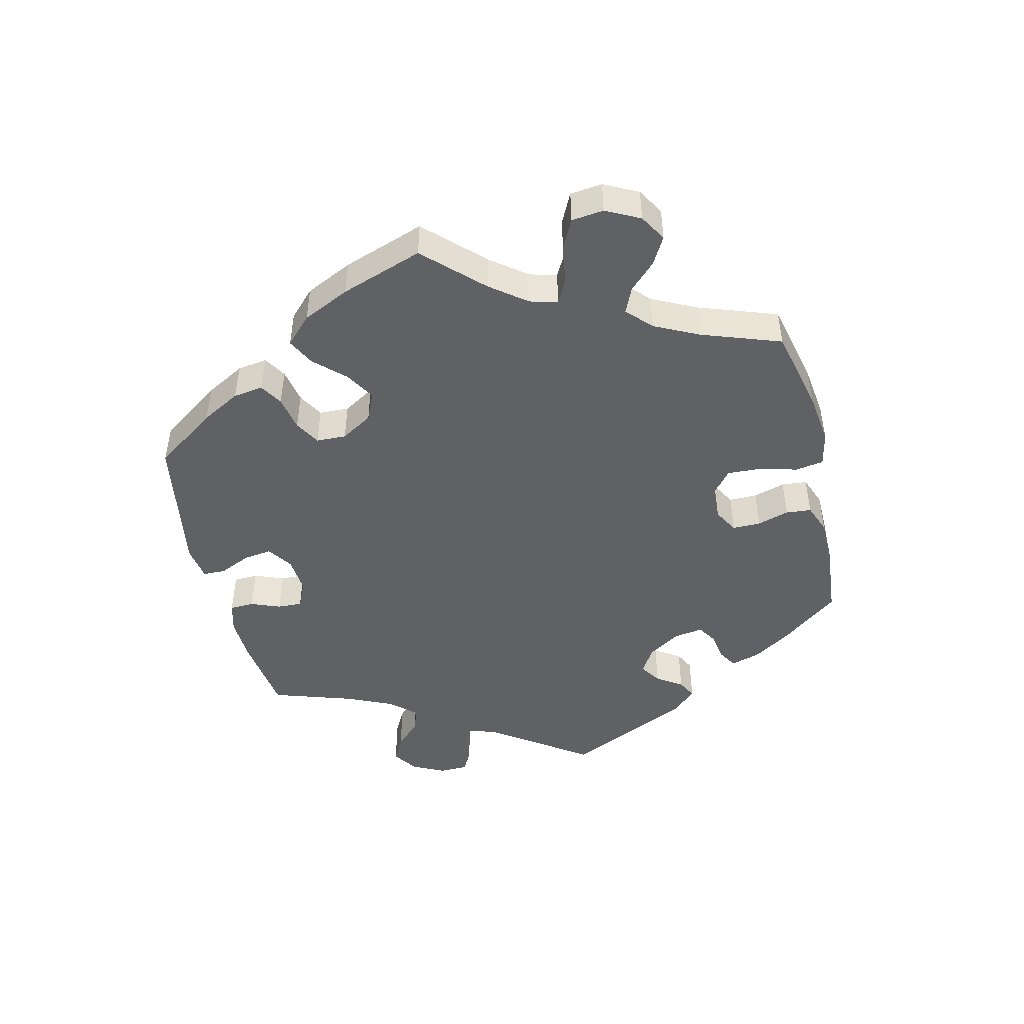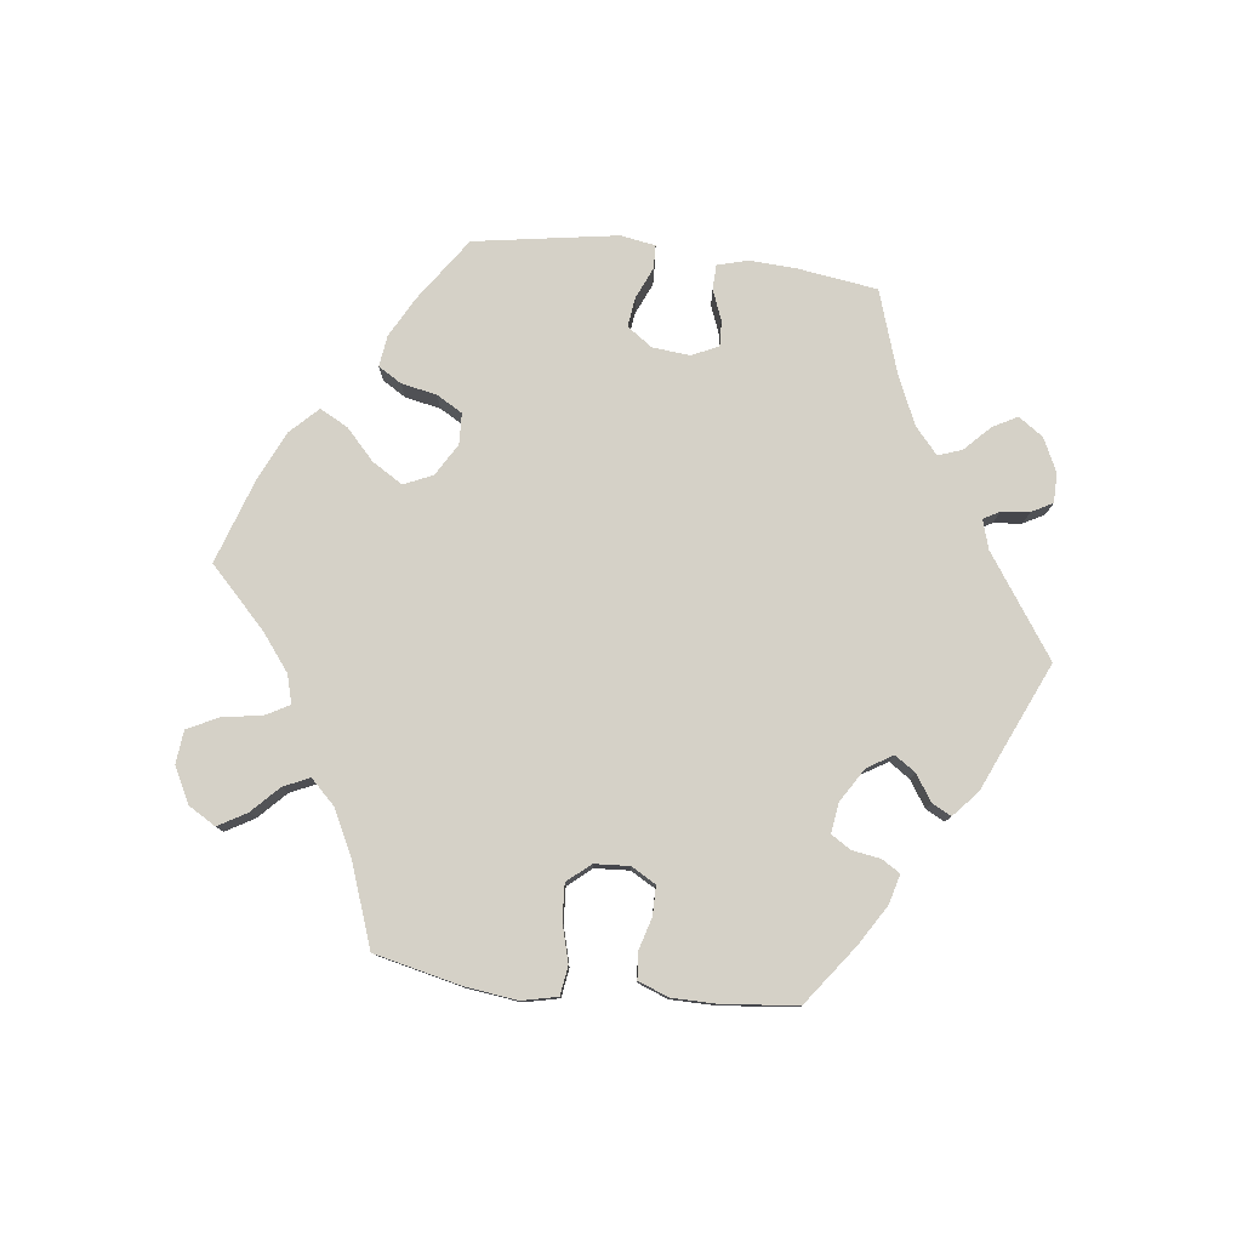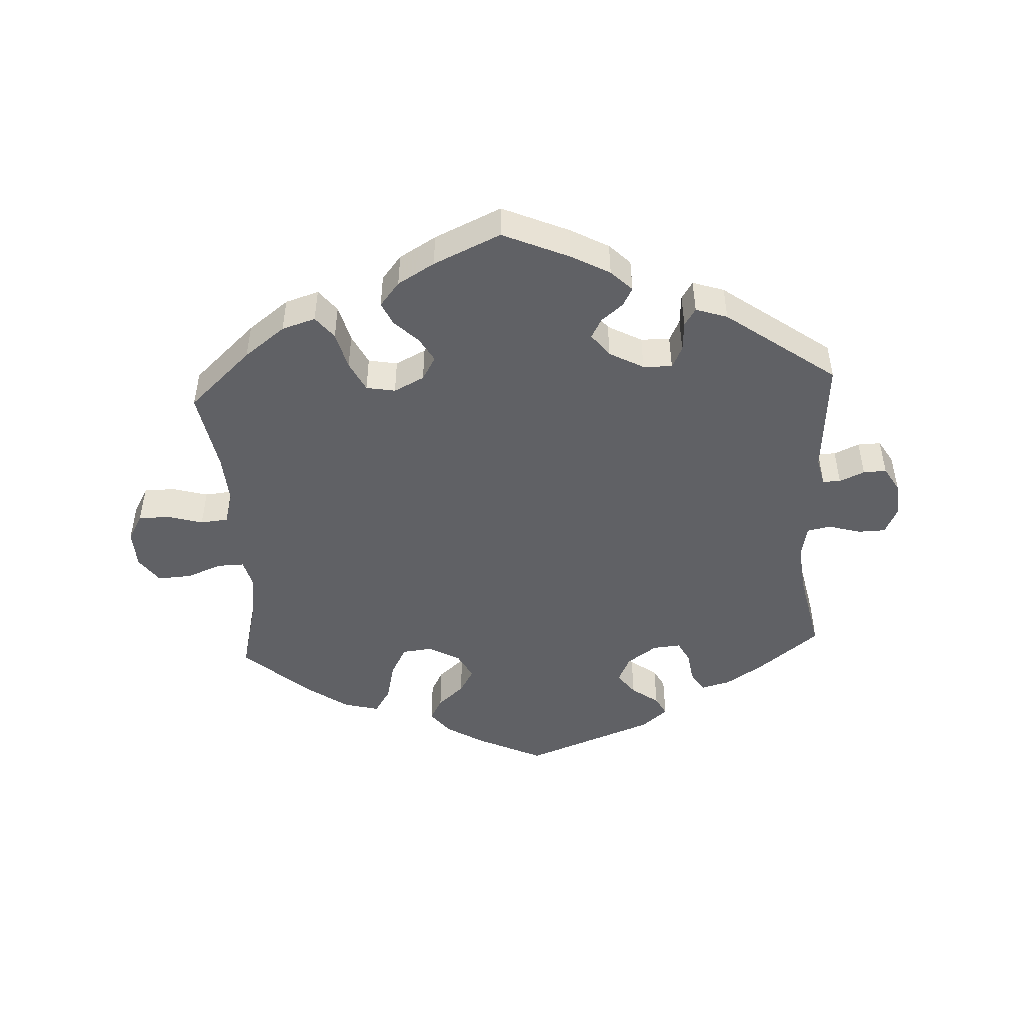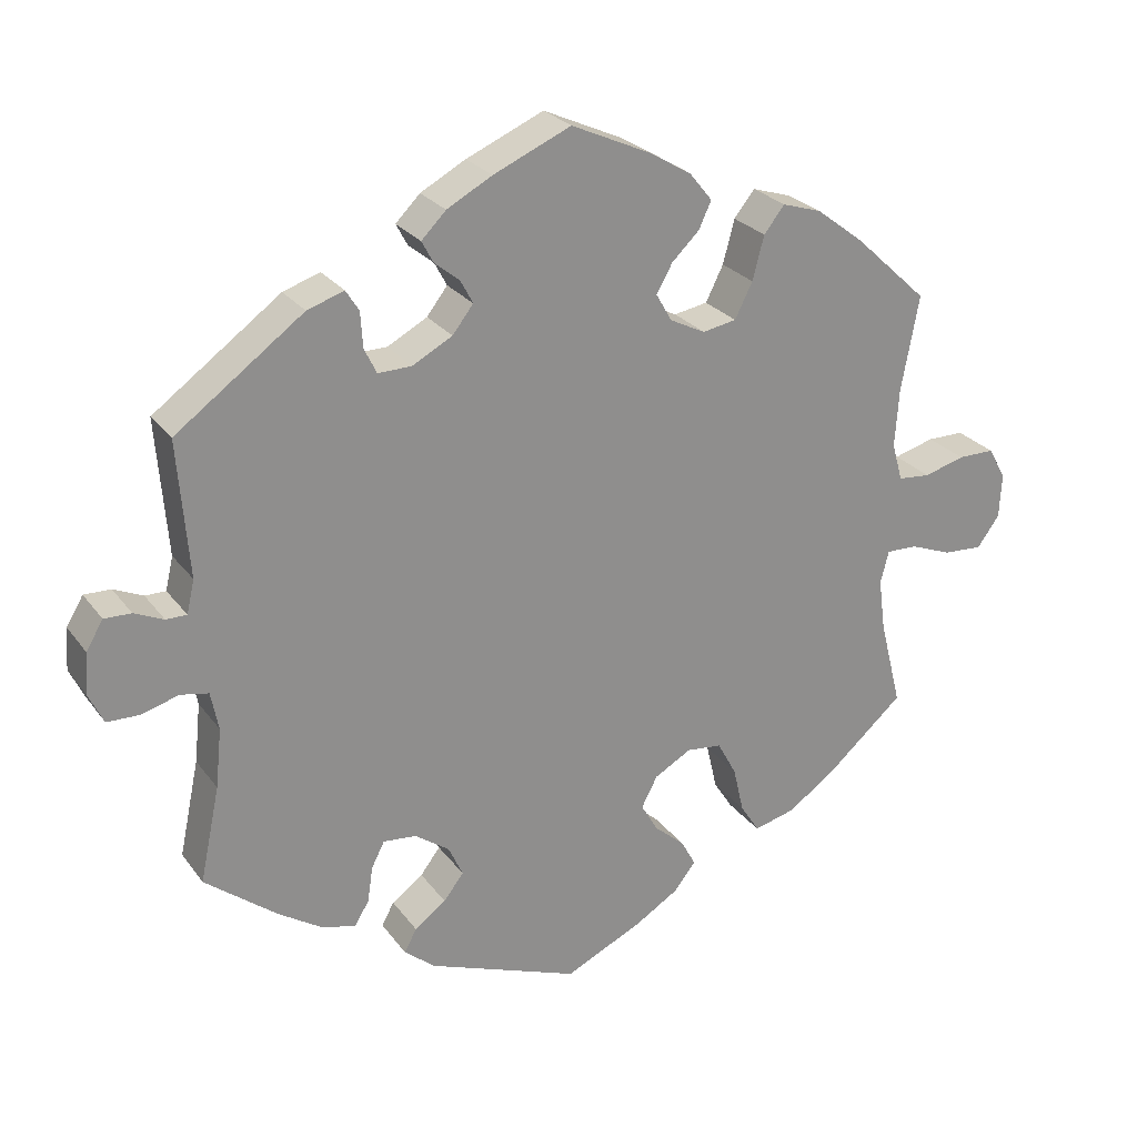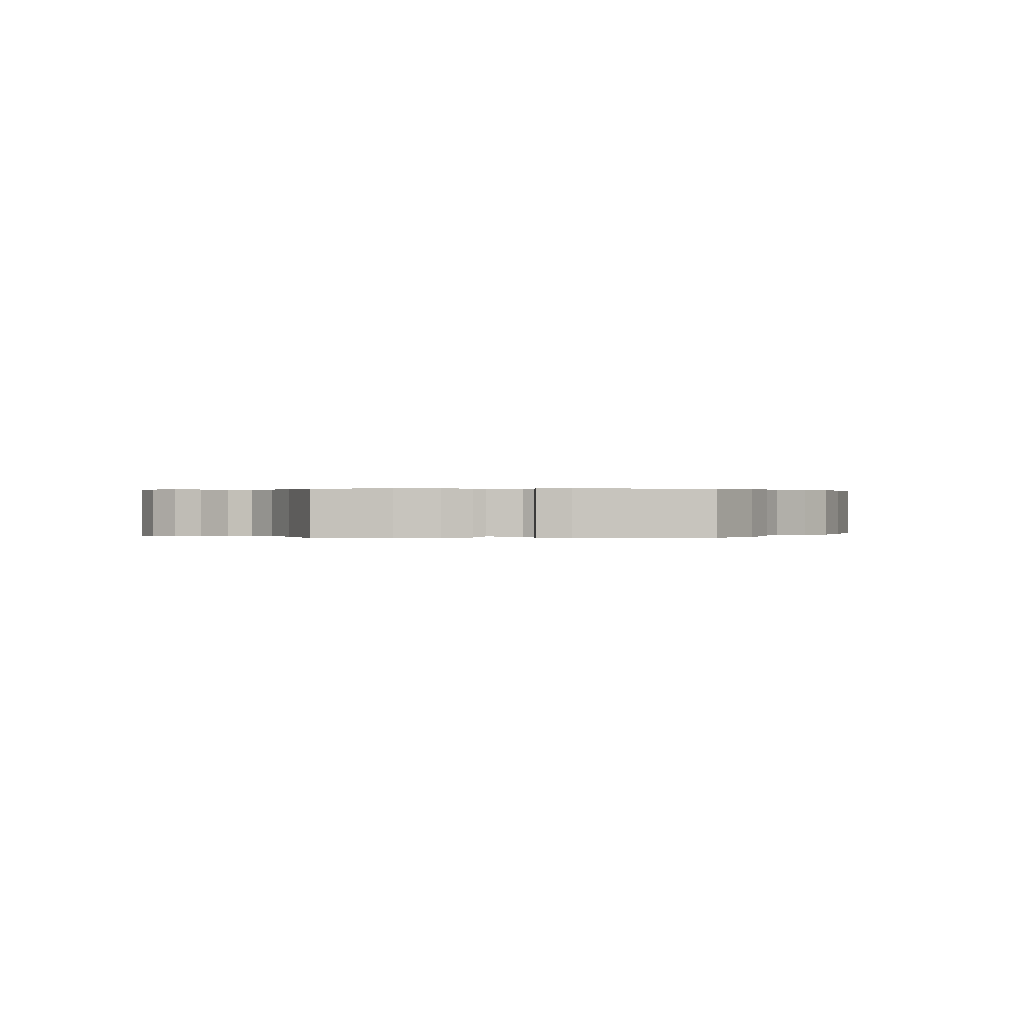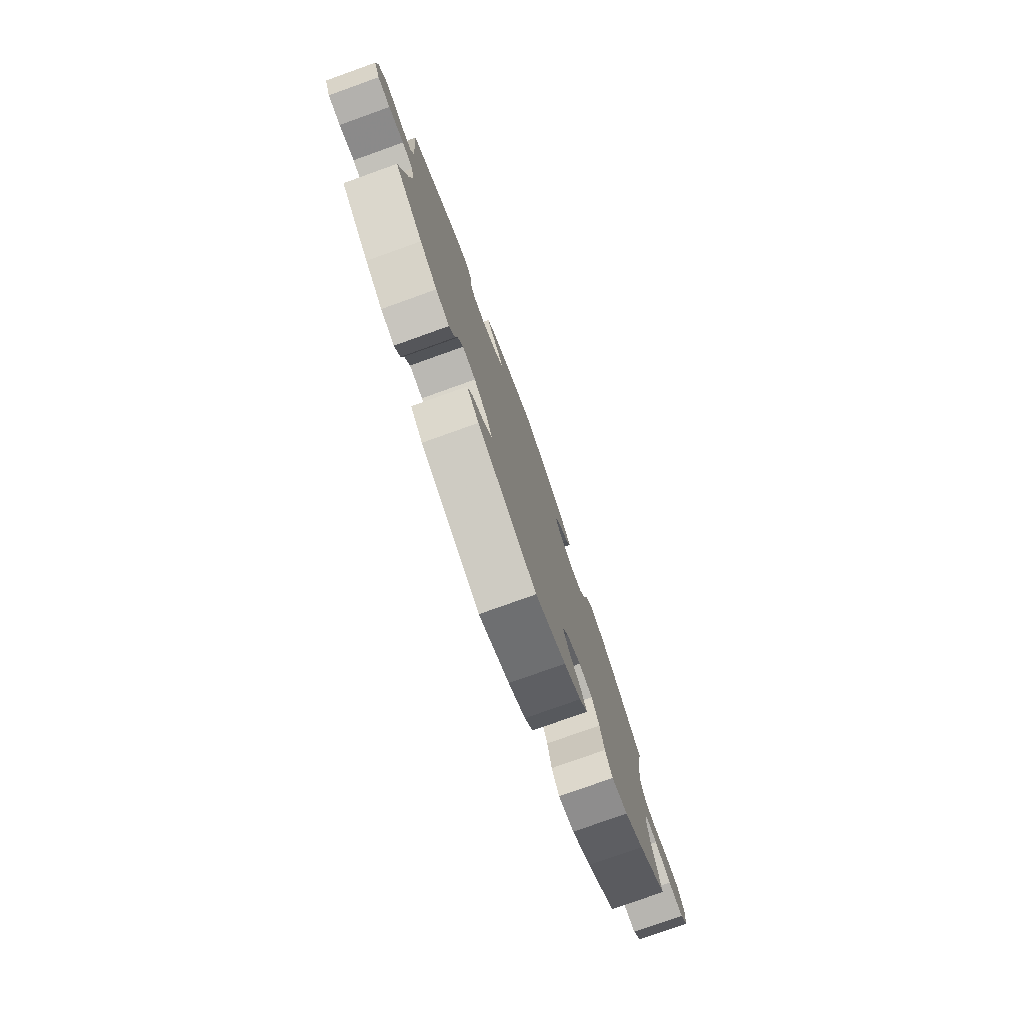
<metadata>
{"format":"obj","ext":"obj","renderer":"f3d","projection":"perspective","resolution":1024,"background":"white","views":[{"elev":-47.8,"azim":-106.4,"up":"+Y"},{"elev":79.2,"azim":-23.1,"up":"+Y"},{"elev":-48.1,"azim":3.1,"up":"+Y"},{"elev":25.5,"azim":152.2,"up":"+Z"},{"elev":0.2,"azim":148.1,"up":"+Y"},{"elev":-78.0,"azim":109.7,"up":"+Z"}]}
</metadata>
<code>
v 0.408 0.07 -0.361
v 0.351 0.07 -0.398
v 0.306 0.07 -0.41
v 0.287 0.07 -0.379
v 0.28 0.07 -0.332
v 0.263 0.07 -0.299
v 0.22 0.07 -0.303
v 0.175 0.07 -0.335
v 0.156 0.07 -0.376
v 0.182 0.07 -0.41
v 0.223 0.07 -0.44
v 0.239 0.07 -0.47
v 0.199 0.07 -0.503
v 0.001 0.07 -0.578
v -0.101 0.07 -0.53
v -0.158 0.07 -0.495
v -0.186 0.07 -0.459
v -0.167 0.07 -0.424
v -0.127 0.07 -0.389
v -0.105 0.07 -0.351
v -0.126 0.07 -0.311
v -0.174 0.07 -0.284
v -0.22 0.07 -0.289
v -0.245 0.07 -0.335
v -0.259 0.07 -0.395
v -0.284 0.07 -0.434
v -0.338 0.07 -0.42
v -0.402 0.07 -0.375
v -0.501 0.07 -0.288
v -0.472 0.07 -0.173
v -0.463 0.07 -0.105
v -0.474 0.07 -0.063
v -0.514 0.07 -0.064
v -0.569 0.07 -0.085
v -0.62 0.07 -0.088
v -0.649 0.07 -0.048
v -0.652 0.07 0.01
v -0.629 0.07 0.051
v -0.581 0.07 0.051
v -0.528 0.07 0.036
v -0.486 0.07 0.04
v -0.472 0.07 0.089
v -0.477 0.07 0.164
v -0.5 0.07 0.289
v -0.404 0.07 0.378
v -0.342 0.07 0.425
v -0.291 0.07 0.441
v -0.264 0.07 0.407
v -0.249 0.07 0.35
v -0.226 0.07 0.304
v -0.182 0.07 0.296
v -0.136 0.07 0.319
v -0.115 0.07 0.355
v -0.136 0.07 0.392
v -0.172 0.07 0.427
v -0.188 0.07 0.462
v -0.158 0.07 0.499
v -0.102 0.07 0.532
v 0 0.07 0.578
v 0.101 0.07 0.534
v 0.16 0.07 0.502
v 0.192 0.07 0.47
v 0.177 0.07 0.442
v 0.144 0.07 0.415
v 0.128 0.07 0.385
v 0.155 0.07 0.35
v 0.207 0.07 0.322
v 0.251 0.07 0.321
v 0.267 0.07 0.354
v 0.27 0.07 0.4
v 0.287 0.07 0.427
v 0.335 0.07 0.411
v 0.501 0.07 0.29
v 0.487 0.07 0.113
v 0.497 0.07 0.07
v 0.524 0.07 0.07
v 0.562 0.07 0.087
v 0.597 0.07 0.088
v 0.619 0.07 0.051
v 0.623 0.07 -0.003
v 0.604 0.07 -0.043
v 0.563 0.07 -0.044
v 0.513 0.07 -0.03
v 0.477 0.07 -0.037
v 0.467 0.07 -0.087
v 0.475 0.07 -0.164
v 0.501 0.07 -0.288
v 0.408 0 -0.361
v 0.351 0 -0.398
v 0.306 0 -0.41
v 0.287 0 -0.379
v 0.28 0 -0.332
v 0.263 0 -0.299
v 0.22 0 -0.303
v 0.175 0 -0.335
v 0.156 0 -0.376
v 0.182 0 -0.41
v 0.223 0 -0.44
v 0.239 0 -0.47
v 0.199 0 -0.503
v 0.001 0 -0.578
v -0.101 0 -0.53
v -0.158 0 -0.495
v -0.186 0 -0.459
v -0.167 0 -0.424
v -0.127 0 -0.389
v -0.105 0 -0.351
v -0.126 0 -0.311
v -0.174 0 -0.284
v -0.22 0 -0.289
v -0.245 0 -0.335
v -0.259 0 -0.395
v -0.284 0 -0.434
v -0.338 0 -0.42
v -0.402 0 -0.375
v -0.501 0 -0.288
v -0.472 0 -0.173
v -0.463 0 -0.105
v -0.474 0 -0.063
v -0.514 0 -0.064
v -0.569 0 -0.085
v -0.62 0 -0.088
v -0.649 0 -0.048
v -0.652 0 0.01
v -0.629 0 0.051
v -0.581 0 0.051
v -0.528 0 0.036
v -0.486 0 0.04
v -0.472 0 0.089
v -0.477 0 0.164
v -0.5 0 0.289
v -0.404 0 0.378
v -0.342 0 0.425
v -0.291 0 0.441
v -0.264 0 0.407
v -0.249 0 0.35
v -0.226 0 0.304
v -0.182 0 0.296
v -0.136 0 0.319
v -0.115 0 0.355
v -0.136 0 0.392
v -0.172 0 0.427
v -0.188 0 0.462
v -0.158 0 0.499
v -0.102 0 0.532
v 0 0 0.578
v 0.101 0 0.534
v 0.16 0 0.502
v 0.192 0 0.47
v 0.177 0 0.442
v 0.144 0 0.415
v 0.128 0 0.385
v 0.155 0 0.35
v 0.207 0 0.322
v 0.251 0 0.321
v 0.267 0 0.354
v 0.27 0 0.4
v 0.287 0 0.427
v 0.335 0 0.411
v 0.501 0 0.29
v 0.487 0 0.113
v 0.497 0 0.07
v 0.524 0 0.07
v 0.562 0 0.087
v 0.597 0 0.088
v 0.619 0 0.051
v 0.623 0 -0.003
v 0.604 0 -0.043
v 0.563 0 -0.044
v 0.513 0 -0.03
v 0.477 0 -0.037
v 0.467 0 -0.087
v 0.475 0 -0.164
v 0.501 0 -0.288
f 86 87 1 2
f 85 86 2 3
f 84 85 3 4
f 80 81 82 83
f 80 83 84
f 79 80 84
f 76 77 78 79
f 75 76 79 84
f 74 75 84 4
f 69 70 71 72
f 68 69 72 73
f 67 68 73 74
f 61 62 63 64
f 61 64 65
f 60 61 65
f 59 60 65
f 58 59 65
f 57 58 65 66
f 54 55 56 57
f 53 54 57 66
f 46 47 48 49
f 46 49 50
f 43 44 45 46
f 42 43 46 50
f 41 42 50 51
f 37 38 39 40
f 37 40 41
f 36 37 41
f 33 34 35 36
f 32 33 36 41
f 31 32 41 51
f 27 28 29 30
f 24 25 26 27
f 23 24 27 30
f 22 23 30 31
f 16 17 18 19
f 16 19 20
f 15 16 20
f 14 15 20
f 13 14 20
f 10 11 12 13
f 9 10 13 20
f 8 9 20 21
f 67 74 4 5
f 52 53 66 67
f 7 8 21 22
f 6 7 22 31
f 67 5 6
f 51 52 67
f 6 31 51 67
f 89 88 174 173
f 90 89 173 172
f 91 90 172 171
f 170 169 168 167
f 171 170 167
f 171 167 166
f 166 165 164 163
f 171 166 163 162
f 91 171 162 161
f 159 158 157 156
f 160 159 156 155
f 161 160 155 154
f 151 150 149 148
f 152 151 148
f 152 148 147
f 152 147 146
f 152 146 145
f 153 152 145 144
f 144 143 142 141
f 153 144 141 140
f 136 135 134 133
f 137 136 133
f 133 132 131 130
f 137 133 130 129
f 138 137 129 128
f 127 126 125 124
f 128 127 124
f 128 124 123
f 123 122 121 120
f 128 123 120 119
f 138 128 119 118
f 117 116 115 114
f 114 113 112 111
f 117 114 111 110
f 118 117 110 109
f 106 105 104 103
f 107 106 103
f 107 103 102
f 107 102 101
f 107 101 100
f 100 99 98 97
f 107 100 97 96
f 108 107 96 95
f 92 91 161 154
f 154 153 140 139
f 109 108 95 94
f 118 109 94 93
f 93 92 154
f 154 139 138
f 154 138 118 93
f 1 88 89 2
f 2 89 90 3
f 3 90 91 4
f 4 91 92 5
f 5 92 93 6
f 6 93 94 7
f 7 94 95 8
f 8 95 96 9
f 9 96 97 10
f 10 97 98 11
f 11 98 99 12
f 12 99 100 13
f 13 100 101 14
f 14 101 102 15
f 15 102 103 16
f 16 103 104 17
f 17 104 105 18
f 18 105 106 19
f 19 106 107 20
f 20 107 108 21
f 21 108 109 22
f 22 109 110 23
f 23 110 111 24
f 24 111 112 25
f 25 112 113 26
f 26 113 114 27
f 27 114 115 28
f 28 115 116 29
f 29 116 117 30
f 30 117 118 31
f 31 118 119 32
f 32 119 120 33
f 33 120 121 34
f 34 121 122 35
f 35 122 123 36
f 36 123 124 37
f 37 124 125 38
f 38 125 126 39
f 39 126 127 40
f 40 127 128 41
f 41 128 129 42
f 42 129 130 43
f 43 130 131 44
f 44 131 132 45
f 45 132 133 46
f 46 133 134 47
f 47 134 135 48
f 48 135 136 49
f 49 136 137 50
f 50 137 138 51
f 51 138 139 52
f 52 139 140 53
f 53 140 141 54
f 54 141 142 55
f 55 142 143 56
f 56 143 144 57
f 57 144 145 58
f 58 145 146 59
f 59 146 147 60
f 60 147 148 61
f 61 148 149 62
f 62 149 150 63
f 63 150 151 64
f 64 151 152 65
f 65 152 153 66
f 66 153 154 67
f 67 154 155 68
f 68 155 156 69
f 69 156 157 70
f 70 157 158 71
f 71 158 159 72
f 72 159 160 73
f 73 160 161 74
f 74 161 162 75
f 75 162 163 76
f 76 163 164 77
f 77 164 165 78
f 78 165 166 79
f 79 166 167 80
f 80 167 168 81
f 81 168 169 82
f 82 169 170 83
f 83 170 171 84
f 84 171 172 85
f 85 172 173 86
f 86 173 174 87
f 87 174 88 1

</code>
